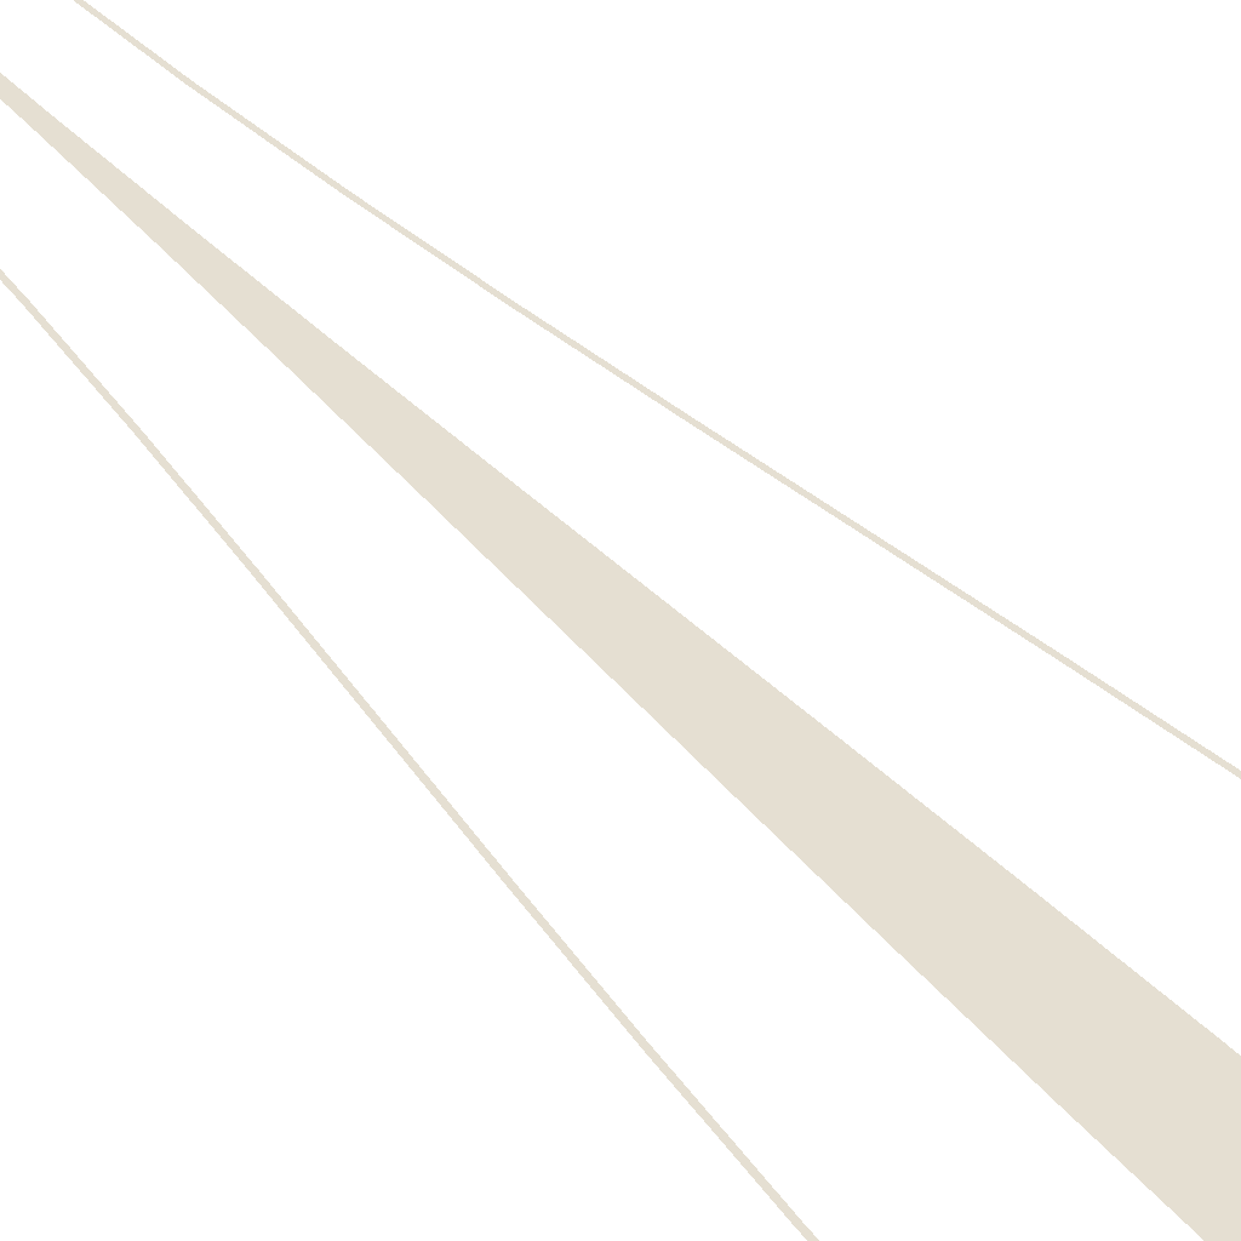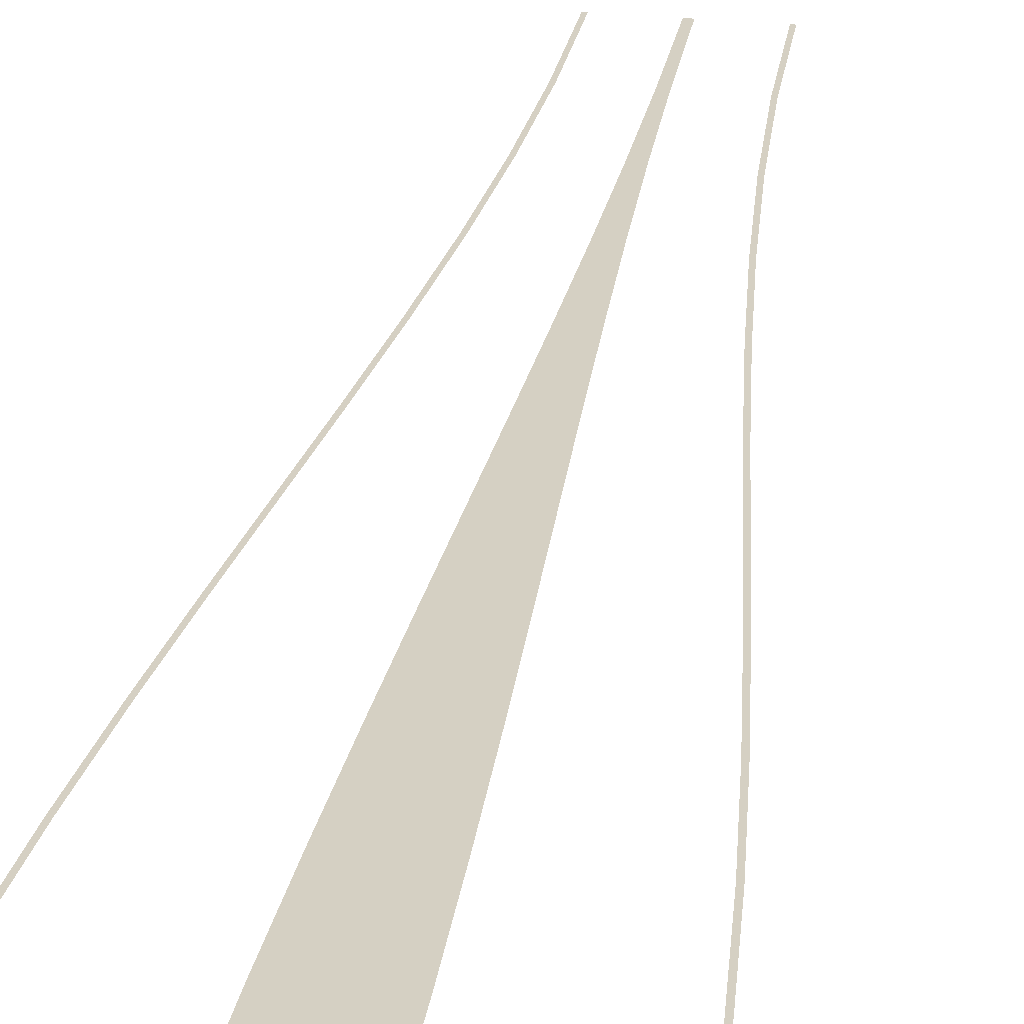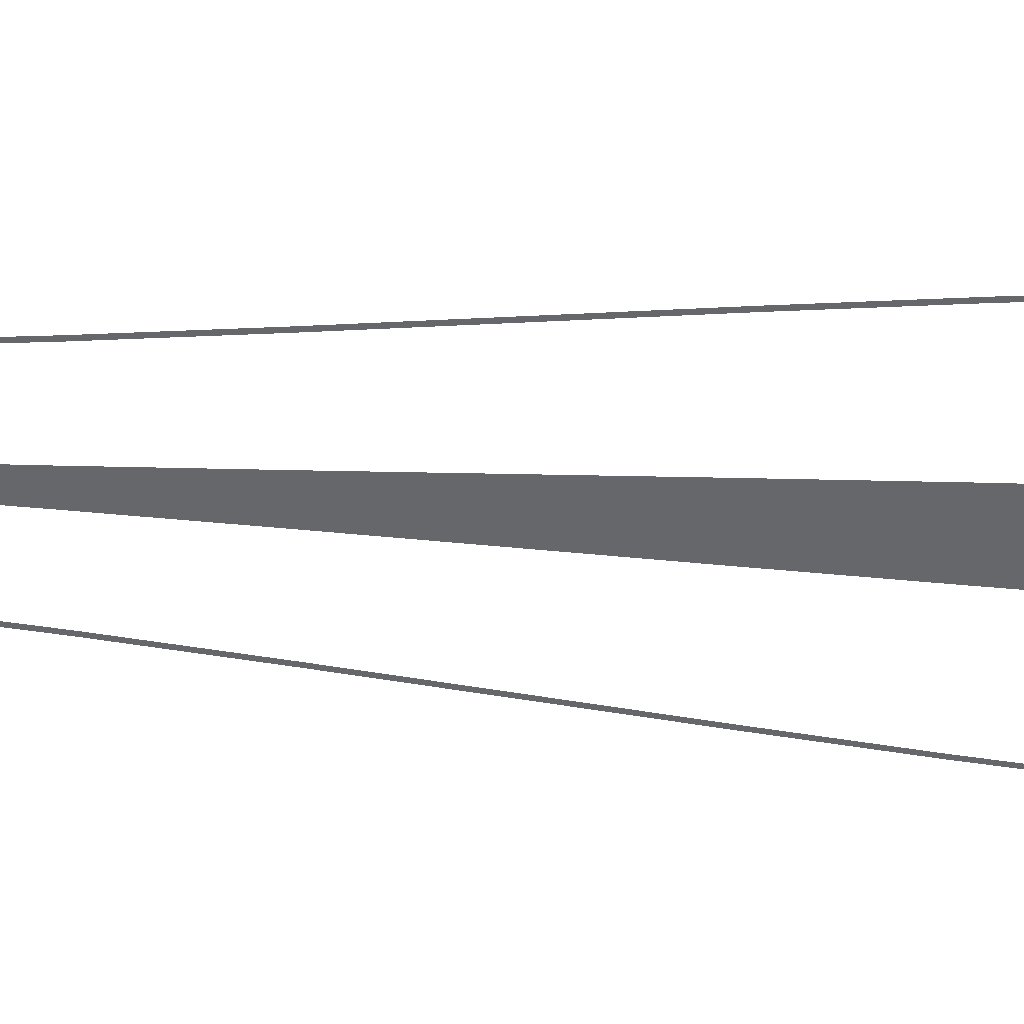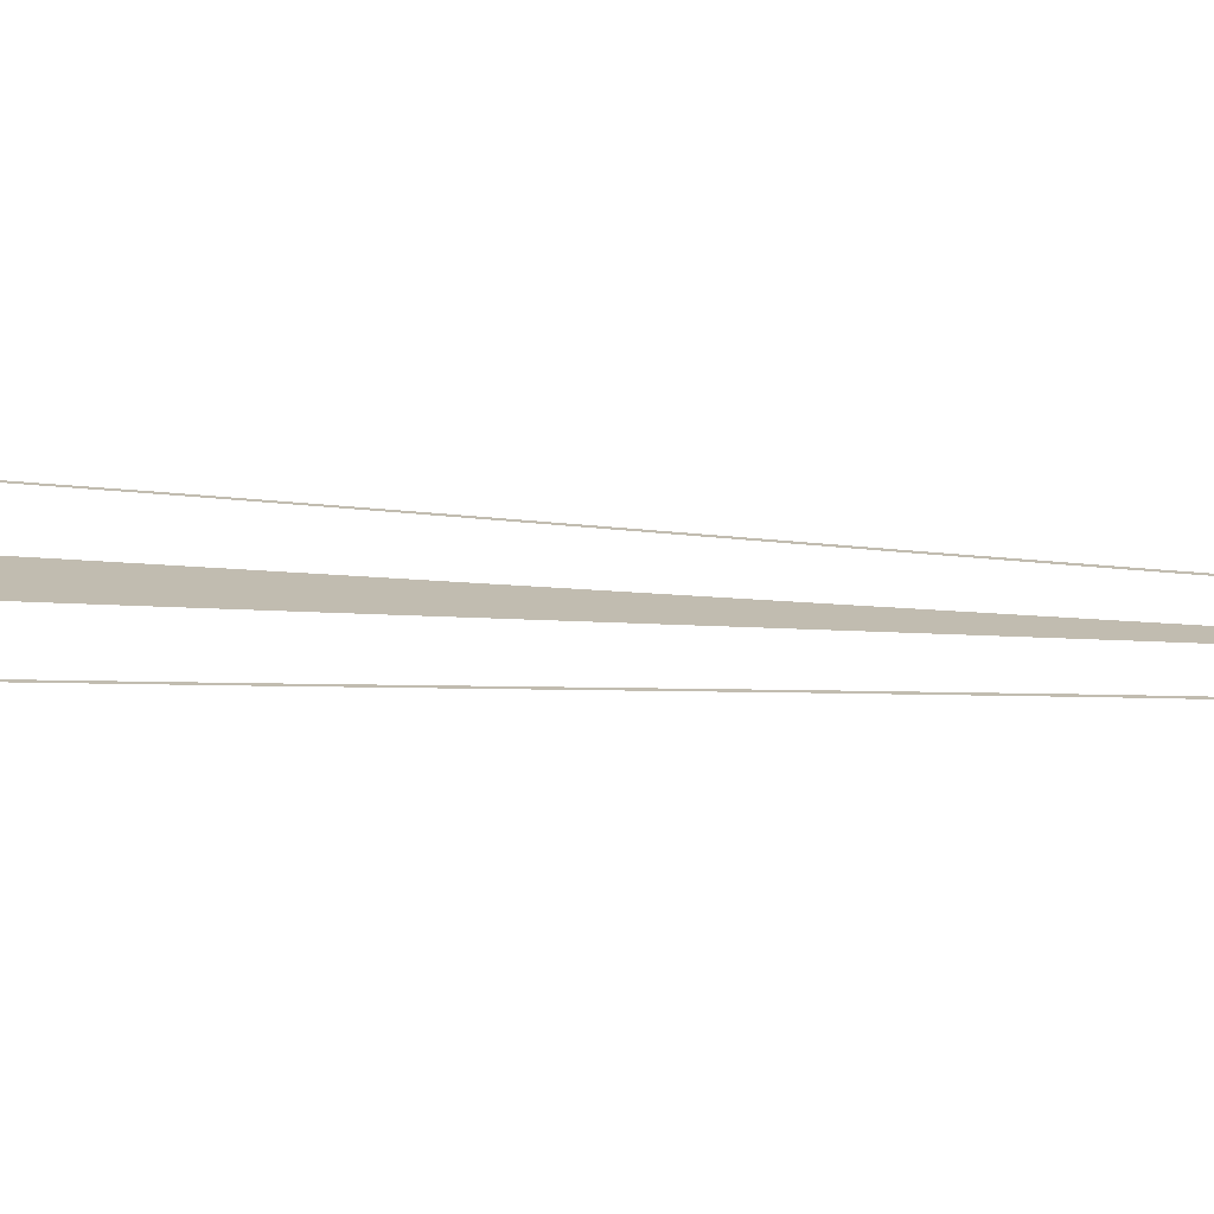
<metadata>
{"format":"obj","ext":"obj","renderer":"f3d","projection":"perspective","resolution":1024,"background":"white","views":[{"elev":37.3,"azim":-35.0,"up":"+Y"},{"elev":26.4,"azim":9.1,"up":"+Y"},{"elev":-52.0,"azim":-93.7,"up":"+Y"},{"elev":16.4,"azim":99.4,"up":"+Y"}]}
</metadata>
<code>
v  0.1681 -0.295 -32
v  -0.1681 -0.295 -32
v  -0.2045 -0.295 -26.67
v  0.2045 -0.295 -26.67
v  -0.3045 -0.295 -21.33
v  0.3045 -0.295 -21.33
v  -0.4553 -0.295 -16
v  0.4554 -0.295 -16
v  -0.6441 -0.295 -10.67
v  0.6441 -0.295 -10.67
v  -0.8581 -0.295 -5.333
v  0.8581 -0.295 -5.333
v  -1.085 -0.295 0
v  1.085 -0.295 -0
v  -1.311 -0.295 5.333
v  1.311 -0.295 5.333
v  -1.525 -0.295 10.67
v  1.525 -0.295 10.67
v  -1.714 -0.295 16
v  1.714 -0.295 16
v  -1.864 -0.295 21.33
v  1.864 -0.295 21.33
v  -1.964 -0.295 26.67
v  1.964 -0.295 26.67
v  -2 -0.295 32
v  2 -0.295 32
v  3.081 -0.295 -32
v  2.901 -0.295 -32
v  3.007 -0.295 -26.5
v  3.187 -0.295 -26.5
v  3.297 -0.295 -20.92
v  3.477 -0.295 -20.92
v  3.729 -0.295 -15.45
v  3.909 -0.295 -15.45
v  4.266 -0.295 -10.06
v  4.445 -0.295 -10.06
v  4.87 -0.295 -4.765
v  5.05 -0.295 -4.765
v  5.507 -0.295 0.4748
v  5.687 -0.295 0.4748
v  6.141 -0.295 5.684
v  6.321 -0.295 5.683
v  6.739 -0.295 10.89
v  6.919 -0.295 10.89
v  7.266 -0.295 16.11
v  7.446 -0.295 16.11
v  7.688 -0.295 21.37
v  7.868 -0.295 21.37
v  7.968 -0.295 26.67
v  8.148 -0.295 26.67
v  8.069 -0.295 32
v  8.249 -0.295 32
v  -8.002 -0.295 32
v  -7.896 -0.295 26.58
v  -8.076 -0.295 26.58
v  -8.181 -0.295 32
v  -7.61 -0.295 21.14
v  -7.79 -0.295 21.14
v  -7.183 -0.295 15.76
v  -7.363 -0.295 15.76
v  -6.654 -0.295 10.44
v  -6.834 -0.295 10.44
v  -6.058 -0.295 5.18
v  -6.238 -0.295 5.18
v  -5.429 -0.295 -0.0525
v  -5.61 -0.295 -0.0525
v  -4.803 -0.295 -5.281
v  -4.983 -0.295 -5.281
v  -4.212 -0.295 -10.53
v  -4.392 -0.295 -10.53
v  -3.692 -0.295 -15.83
v  -3.872 -0.295 -15.83
v  -3.276 -0.295 -21.18
v  -3.456 -0.295 -21.18
v  -3 -0.295 -26.6
v  -3.18 -0.295 -26.6
v  -2.901 -0.295 -32
v  -3.081 -0.295 -32
g MedCon_OnePlusOne_Start
f 1 2 3 4
f 4 3 5 6
f 6 5 7 8
f 8 7 9 10
f 10 9 11 12
f 12 11 13 14
f 14 13 15 16
f 16 15 17 18
f 18 17 19 20
f 20 19 21 22
f 22 21 23 24
f 24 23 25 26
f 27 28 29 30
f 30 29 31 32
f 32 31 33 34
f 34 33 35 36
f 36 35 37 38
f 38 37 39 40
f 40 39 41 42
f 42 41 43 44
f 44 43 45 46
f 46 45 47 48
f 48 47 49 50
f 50 49 51 52
f 53 54 55 56
f 54 57 58 55
f 57 59 60 58
f 59 61 62 60
f 61 63 64 62
f 63 65 66 64
f 65 67 68 66
f 67 69 70 68
f 69 71 72 70
f 71 73 74 72
f 73 75 76 74
f 75 77 78 76

</code>
